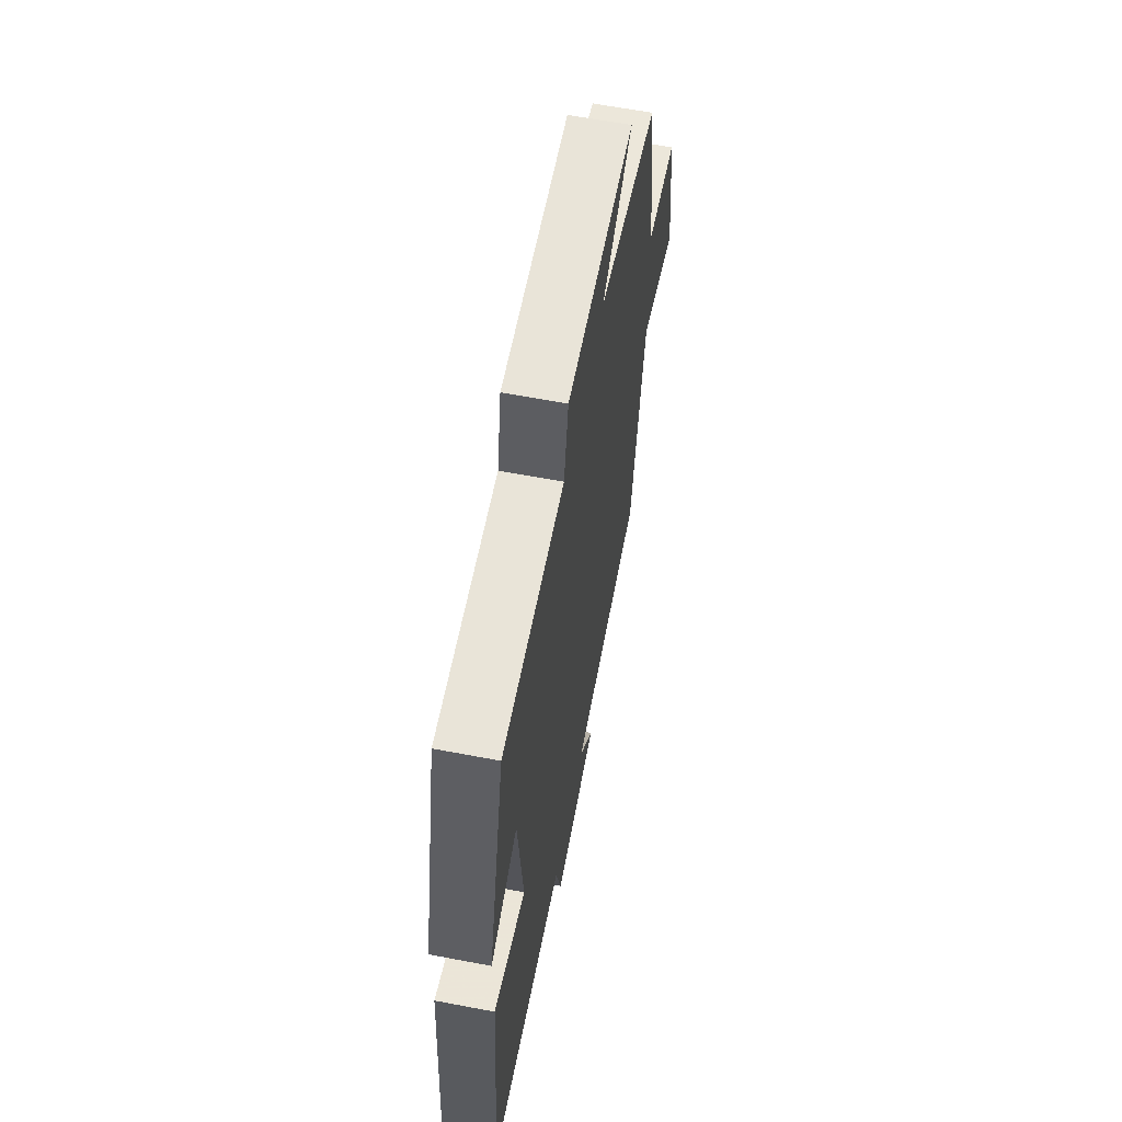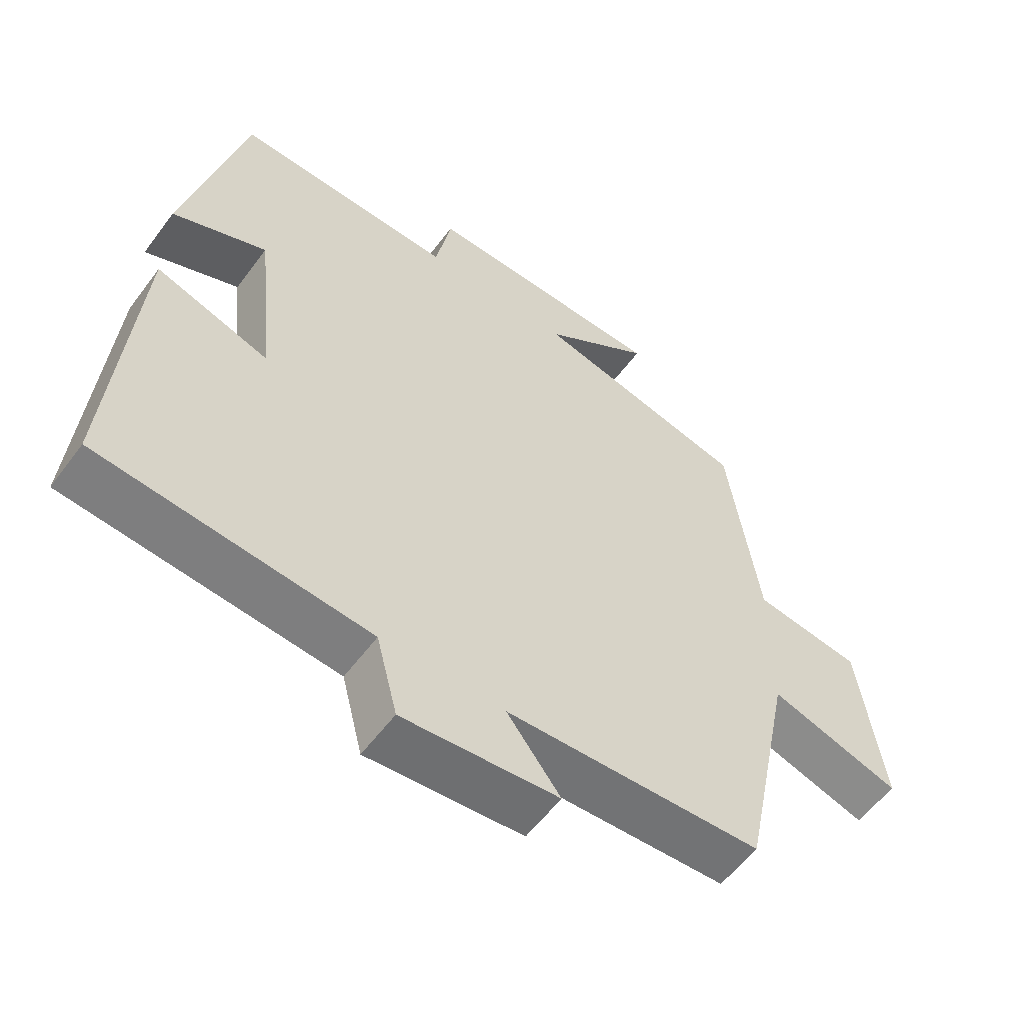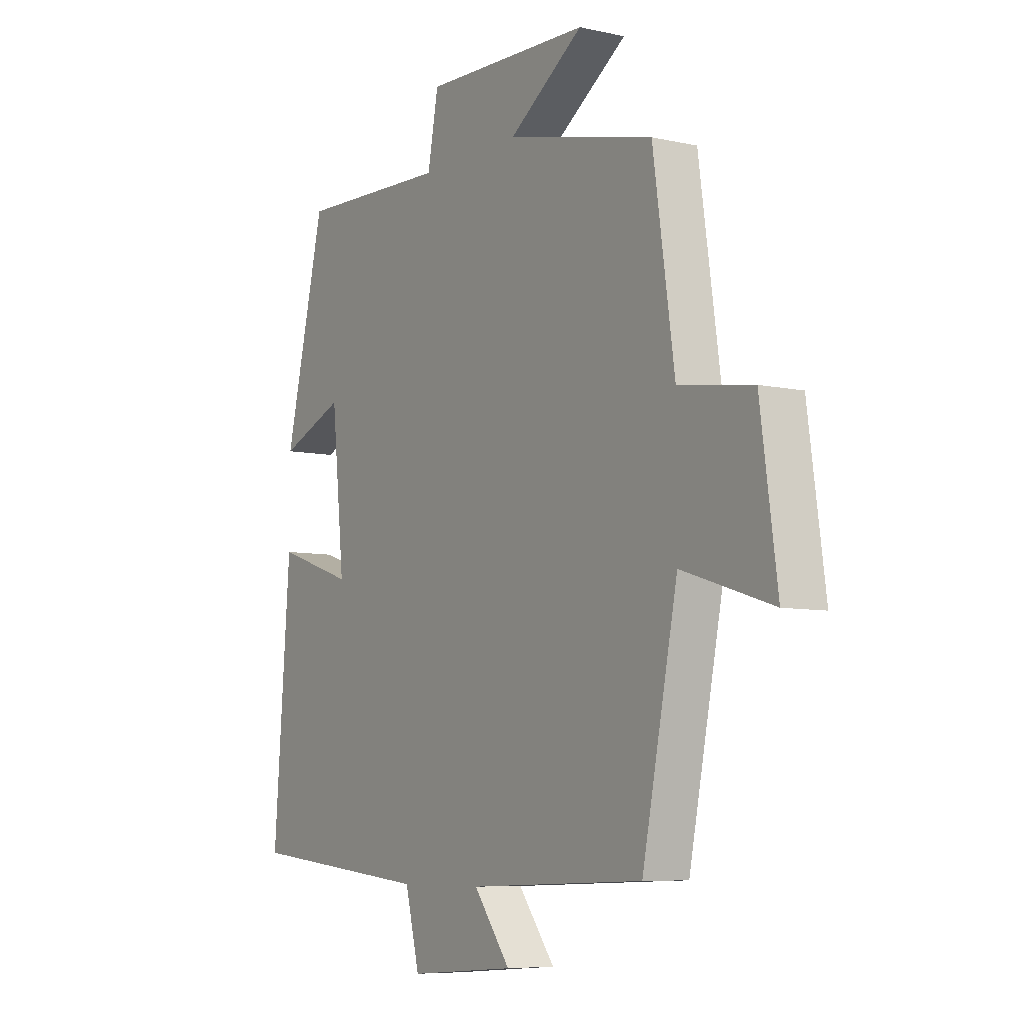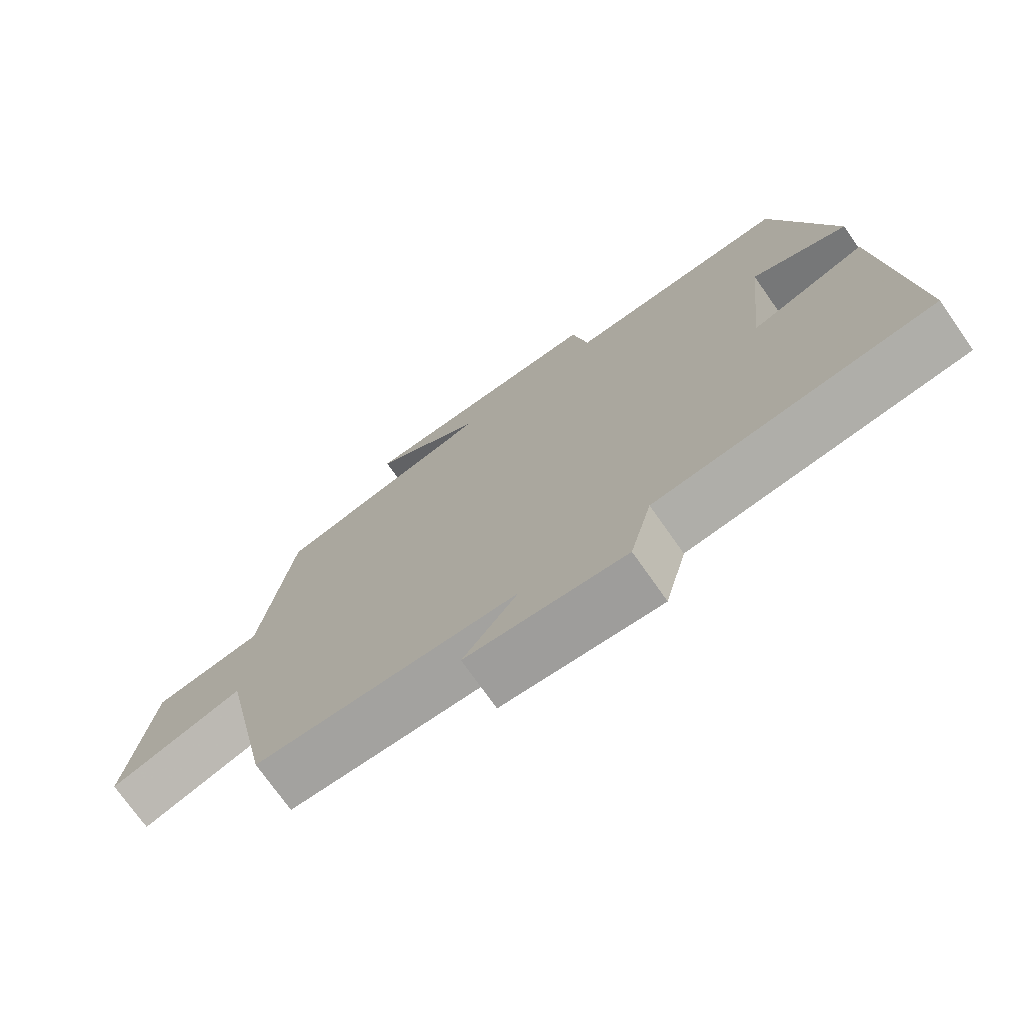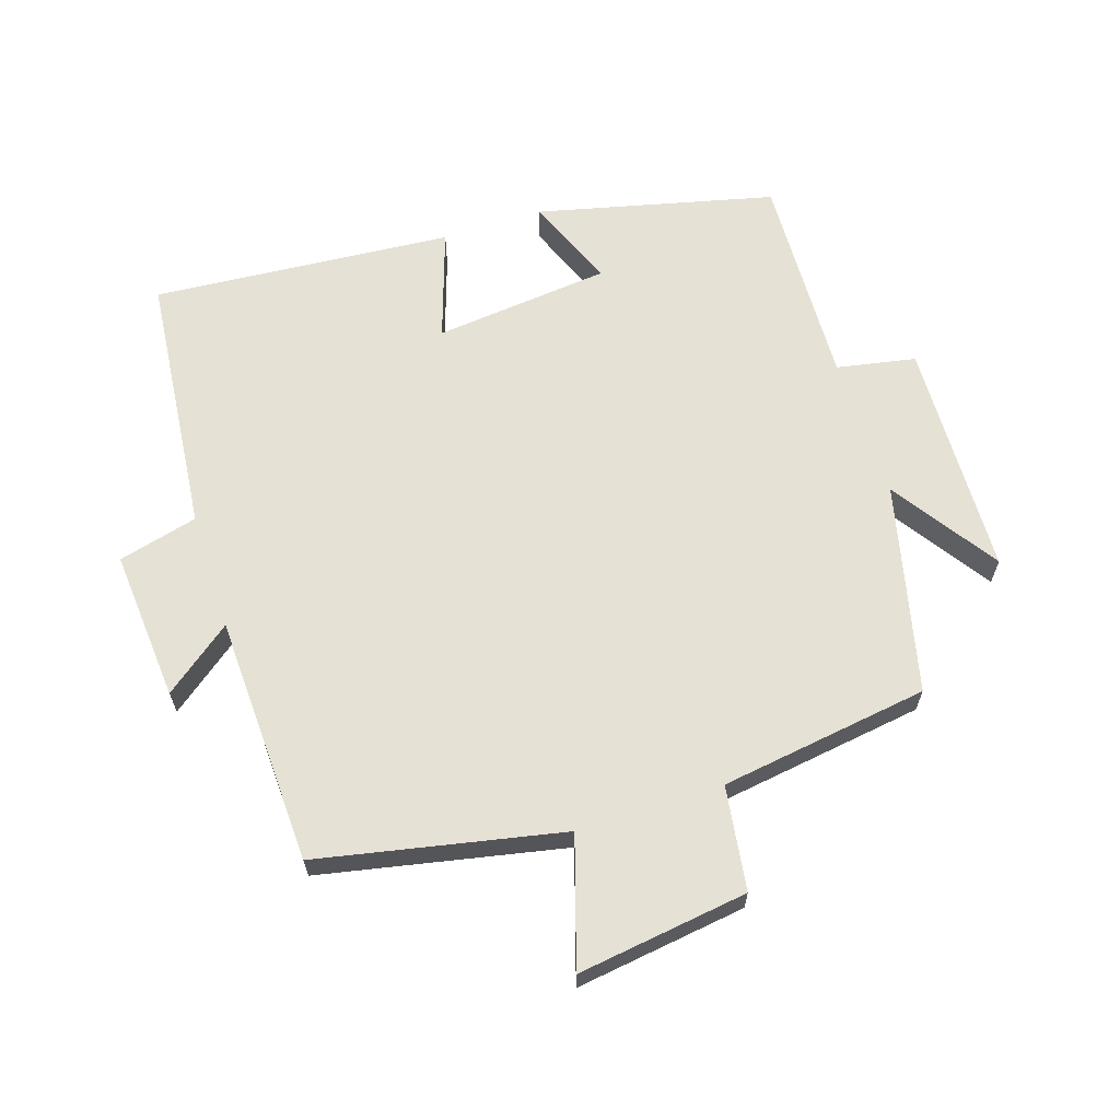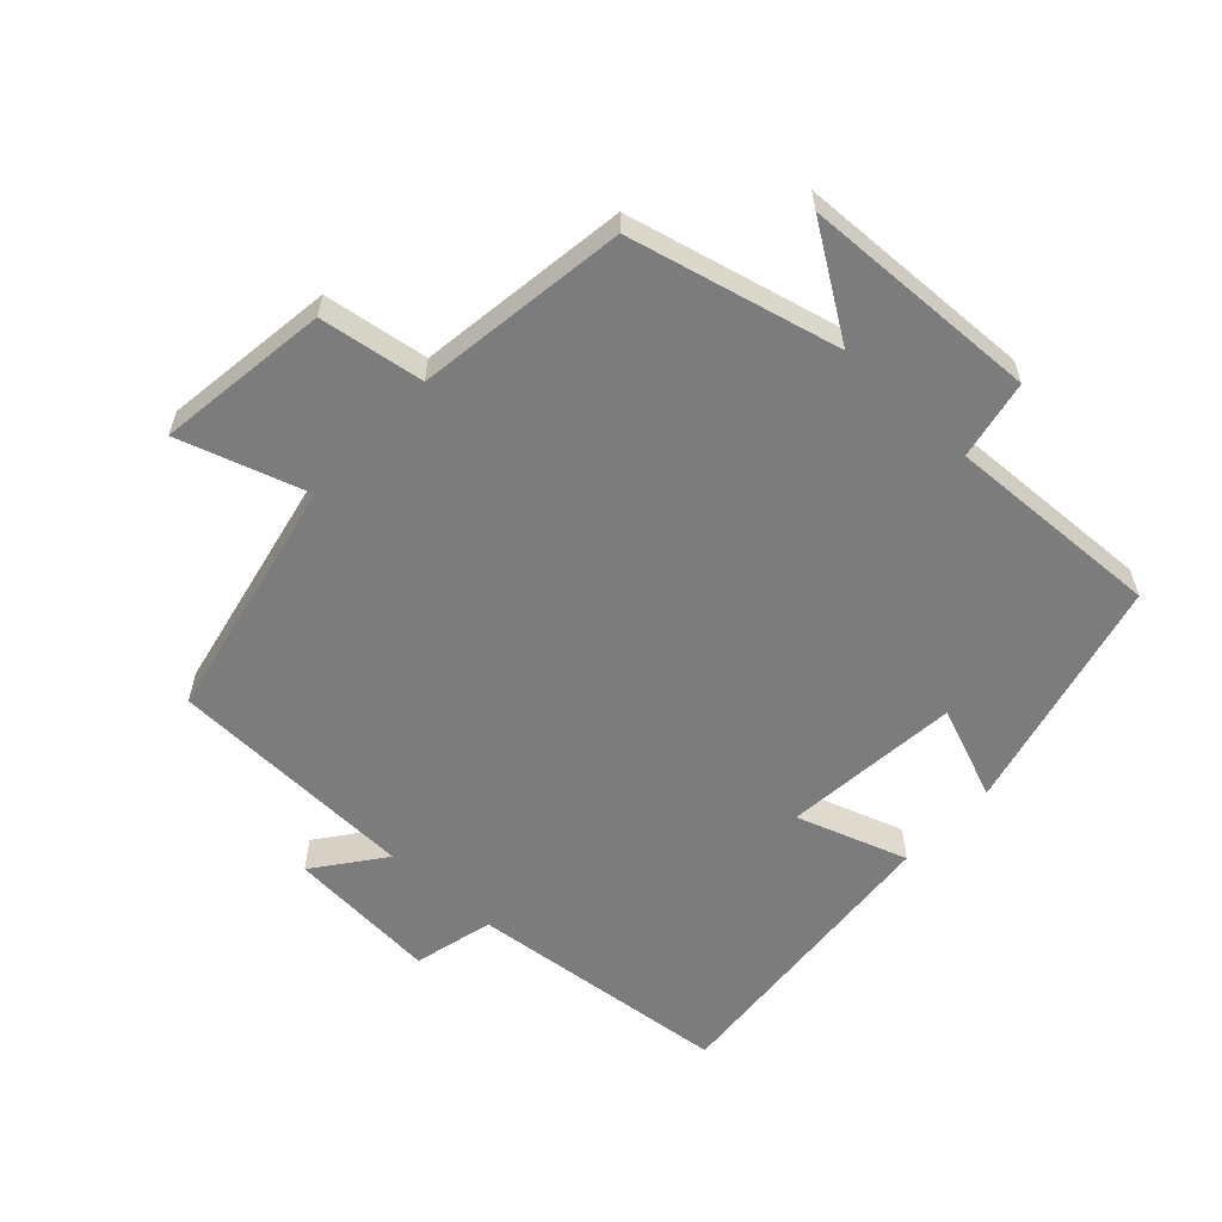
<metadata>
{"format":"obj","ext":"obj","renderer":"f3d","projection":"perspective","resolution":1024,"background":"white","views":[{"elev":62.4,"azim":100.9,"up":"+Z"},{"elev":-56.8,"azim":143.9,"up":"+Z"},{"elev":-7.2,"azim":-122.6,"up":"+Z"},{"elev":-73.8,"azim":35.1,"up":"+Z"},{"elev":64.2,"azim":-108.0,"up":"+Y"},{"elev":-58.8,"azim":-42.6,"up":"+Y"}]}
</metadata>
<code>
v -0.454 0.07 0.424
v -0.136 0.07 0.5
v -0.297 0.07 0.608
v 0.063 0.07 0.62
v 0.086 0.07 0.5
v 0.413 0.07 0.513
v 0.5 0.07 0.153
v 0.36 0.07 0.209
v 0.332 0.07 -0.059
v 0.5 0.07 -0.003
v 0.536 0.07 -0.46
v 0.137 0.07 -0.5
v 0.106 0.07 -0.621
v -0.124 0.07 -0.603
v -0.045 0.07 -0.5
v -0.424 0.07 -0.486
v -0.5 0.07 -0.116
v -0.694 0.07 -0.177
v -0.658 0.07 0.083
v -0.5 0.07 0.106
v -0.454 0 0.424
v -0.136 0 0.5
v -0.297 0 0.608
v 0.063 0 0.62
v 0.086 0 0.5
v 0.413 0 0.513
v 0.5 0 0.153
v 0.36 0 0.209
v 0.332 0 -0.059
v 0.5 0 -0.003
v 0.536 0 -0.46
v 0.137 0 -0.5
v 0.106 0 -0.621
v -0.124 0 -0.603
v -0.045 0 -0.5
v -0.424 0 -0.486
v -0.5 0 -0.116
v -0.694 0 -0.177
v -0.658 0 0.083
v -0.5 0 0.106
f 17 18 19 20
f 20 1 2
f 17 20 2
f 16 17 2
f 15 16 2
f 12 13 14 15
f 11 12 15
f 10 11 15
f 9 10 15
f 8 9 15 2
f 5 6 7 8
f 5 8 2 3
f 3 4 5
f 40 39 38 37
f 22 21 40
f 22 40 37
f 22 37 36
f 22 36 35
f 35 34 33 32
f 35 32 31
f 35 31 30
f 35 30 29
f 22 35 29 28
f 28 27 26 25
f 23 22 28 25
f 25 24 23
f 1 21 22 2
f 2 22 23 3
f 3 23 24 4
f 4 24 25 5
f 5 25 26 6
f 6 26 27 7
f 7 27 28 8
f 8 28 29 9
f 9 29 30 10
f 10 30 31 11
f 11 31 32 12
f 12 32 33 13
f 13 33 34 14
f 14 34 35 15
f 15 35 36 16
f 16 36 37 17
f 17 37 38 18
f 18 38 39 19
f 19 39 40 20
f 20 40 21 1

</code>
